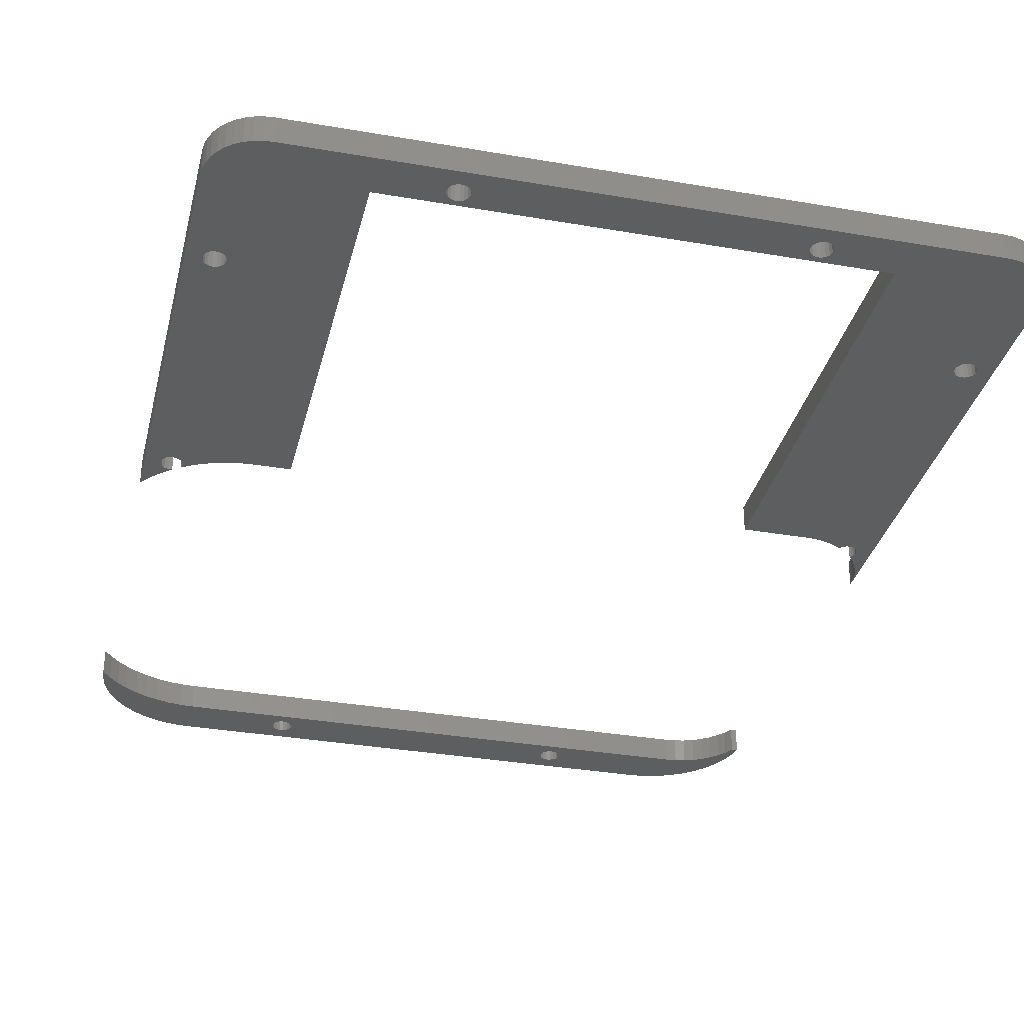
<metadata>
{"format":"stl","ext":"stl","renderer":"f3d","projection":"perspective","resolution":1024,"background":"white","views":[{"elev":-33.4,"azim":166.6,"up":"+Z"}]}
</metadata>
<code>
# stl→obj: 434 verts, 884 faces
v 0.5553 -0.07745 0.125
v 0.5427 -0.06293 0.125
v 0.5553 -0.07745 0
v 0.5427 -0.06293 0
v 0.5255 -0.05425 0.125
v 0.5255 -0.05425 0
v 0.5063 -0.0527 0.125
v 0.5063 -0.0527 0
v 0.488 -0.05851 0.125
v 0.488 -0.05851 0
v 0.4732 -0.07081 0.125
v 0.4732 -0.07081 0
v 0.4641 -0.08778 0.125
v 0.4641 -0.08778 0
v 0.4622 -0.1069 0.125
v 0.4622 -0.1069 0
v 0.4676 -0.1254 0.125
v 0.4676 -0.1254 0
v 0.4795 -0.1404 0.125
v 0.4795 -0.1404 0
v 3.722 -0.1264 0
v 3.716 -0.1081 0
v 3.722 -0.1264 0.125
v 3.716 -0.1081 0.125
v 3.718 -0.08904 0
v 3.718 -0.08904 0.125
v 3.726 -0.07192 0
v 3.726 -0.07192 0.125
v 3.741 -0.05926 0
v 3.741 -0.05926 0.125
v 3.759 -0.05291 0
v 3.759 -0.05291 0.125
v 3.778 -0.05381 0
v 3.778 -0.05381 0.125
v 3.795 -0.06183 0
v 3.795 -0.06183 0.125
v 3.808 -0.07578 0
v 3.808 -0.07578 0.125
v 3.815 -0.09363 0
v 3.815 -0.09363 0.125
v 3.815 -0.1128 0
v 3.815 -0.1128 0.125
v 3.807 -0.1304 0
v 3.807 -0.1304 0.125
v 3.794 -0.1439 0
v 3.794 -0.1439 0.125
v 3.776 -0.1513 0
v 3.776 -0.1513 0.125
v 3.757 -0.1516 0
v 3.757 -0.1516 0.125
v 0.5586 1.38 0
v 0.5586 1.38 0.125
v 0.562 1.398 0
v 0.5489 1.364 0.125
v 0.5489 1.364 0
v 0.5342 1.353 0.125
v 0.5342 1.353 0
v 0.5166 1.348 0.125
v 0.5166 1.348 0
v 0.4983 1.35 0.125
v 0.4983 1.35 0
v 0.4818 1.358 0.125
v 0.4818 1.358 0
v 0.4694 1.371 0.125
v 0.4694 1.371 0
v 0.4628 1.388 0.125
v 0.4628 1.388 0
v 0.4628 1.407 0.125
v 0.4628 1.407 0
v 0.4694 1.424 0.125
v 0.4694 1.424 0
v 0.4818 1.438 0.125
v 0.4818 1.438 0
v 0.4983 1.446 0.125
v 0.4983 1.446 0
v 0.5166 1.447 0.125
v 0.5166 1.447 0
v 0.5342 1.442 0.125
v 0.5342 1.442 0
v 0.5489 1.431 0.125
v 0.5489 1.431 0
v 0.5586 1.416 0.125
v 0.5586 1.416 0
v 0.562 1.398 0.125
v 1.436 2.007 0
v 1.436 2.007 0.125
v 1.439 2.025 0
v 1.426 1.991 0.125
v 1.426 1.991 0
v 1.411 1.98 0.125
v 1.411 1.98 0
v 1.394 1.975 0.125
v 1.394 1.975 0
v 1.375 1.977 0.125
v 1.375 1.977 0
v 1.359 1.985 0.125
v 1.359 1.985 0
v 1.346 1.998 0.125
v 1.346 1.998 0
v 1.34 2.015 0.125
v 1.34 2.015 0
v 1.34 2.034 0.125
v 1.34 2.034 0
v 1.346 2.051 0.125
v 1.346 2.051 0
v 1.359 2.065 0.125
v 1.359 2.065 0
v 1.375 2.073 0.125
v 1.375 2.073 0
v 1.394 2.074 0.125
v 1.394 2.074 0
v 1.411 2.069 0.125
v 1.411 2.069 0
v 1.426 2.058 0.125
v 1.426 2.058 0
v 1.436 2.043 0.125
v 1.436 2.043 0
v 1.439 2.025 0.125
v 2.936 2.007 0
v 2.936 2.007 0.125
v 2.939 2.025 0
v 2.926 1.991 0.125
v 2.926 1.991 0
v 2.911 1.98 0.125
v 2.911 1.98 0
v 2.894 1.975 0.125
v 2.894 1.975 0
v 2.875 1.977 0.125
v 2.875 1.977 0
v 2.859 1.985 0.125
v 2.859 1.985 0
v 2.846 1.998 0.125
v 2.846 1.998 0
v 2.84 2.015 0.125
v 2.84 2.015 0
v 2.84 2.034 0.125
v 2.84 2.034 0
v 2.846 2.051 0.125
v 2.846 2.051 0
v 2.859 2.065 0.125
v 2.859 2.065 0
v 2.875 2.073 0.125
v 2.875 2.073 0
v 2.894 2.074 0.125
v 2.894 2.074 0
v 2.911 2.069 0.125
v 2.911 2.069 0
v 2.926 2.058 0.125
v 2.926 2.058 0
v 2.936 2.043 0.125
v 2.936 2.043 0
v 2.939 2.025 0.125
v 3.813 1.38 0
v 3.813 1.38 0.125
v 3.816 1.398 0
v 3.803 1.364 0.125
v 3.803 1.364 0
v 3.788 1.353 0.125
v 3.788 1.353 0
v 3.771 1.348 0.125
v 3.771 1.348 0
v 3.752 1.35 0.125
v 3.752 1.35 0
v 3.736 1.358 0.125
v 3.736 1.358 0
v 3.723 1.371 0.125
v 3.723 1.371 0
v 3.717 1.388 0.125
v 3.717 1.388 0
v 3.717 1.407 0.125
v 3.717 1.407 0
v 3.723 1.424 0.125
v 3.723 1.424 0
v 3.736 1.438 0.125
v 3.736 1.438 0
v 3.752 1.446 0.125
v 3.752 1.446 0
v 3.771 1.447 0.125
v 3.771 1.447 0
v 3.788 1.442 0.125
v 3.788 1.442 0
v 3.803 1.431 0.125
v 3.803 1.431 0
v 3.813 1.416 0.125
v 3.813 1.416 0
v 3.816 1.398 0.125
v 0.4527 -0.1739 0.125
v 0.4527 -0.1739 0
v 0.4302 -0.2105 0.125
v 0.4302 -0.2105 0
v 0.4124 -0.2495 0.125
v 0.4124 -0.2495 0
v 0.3994 -0.2904 0.125
v 0.3994 -0.2904 0
v 0.3916 -0.3326 0
v 0.3916 -0.3326 0.125
v 0.389 -0.3754 0.125
v 0.389 -0.3754 0
v 0.5981 -0.055 0
v 0.5981 -0.055 0.125
v 0.6435 -0.03865 0
v 0.6435 -0.03865 0.125
v 0.6908 -0.02872 0
v 0.6908 -0.02872 0.125
v 0.739 -0.02539 0.125
v 0.739 -0.02539 0
v 3.806 -0.1941 0
v 3.806 -0.1941 0.125
v 3.85 -0.2417 0
v 3.85 -0.2417 0.125
v 3.889 -0.2937 0
v 3.889 -0.2937 0.125
v 3.889 1.898 0
v 3.229 1.948 0
v 3.886 1.937 0
v 3.877 1.975 0
v 3.229 -0.02539 0
v 3.389 -0.02539 0
v 3.448 -0.02827 0
v 3.506 -0.0369 0
v 3.563 -0.05118 0
v 3.618 -0.07099 0
v 3.672 -0.09613 0
v 3.639 2.148 0
v 1.049 1.948 0
v 0.639 2.148 0
v 3.862 2.011 0
v 1.049 -0.02539 0
v 0.389 1.898 0
v 0.392 1.937 0
v 0.4012 1.975 0
v 0.4162 2.011 0
v 0.4367 2.045 0
v 0.4622 2.074 0
v 0.492 2.1 0
v 0.5255 2.12 0
v 0.5617 2.135 0
v 0.5998 2.145 0
v 3.678 2.145 0
v 3.716 2.135 0
v 3.752 2.12 0
v 3.786 2.1 0
v 3.816 2.074 0
v 3.841 2.045 0
v 1.049 -0.02539 0.125
v 3.389 -0.02539 0.125
v 3.229 -0.02539 0.125
v 3.672 -0.09613 0.125
v 3.618 -0.07099 0.125
v 3.563 -0.05118 0.125
v 3.506 -0.0369 0.125
v 3.448 -0.02827 0.125
v 3.229 1.948 0.125
v 0.389 1.898 0.125
v 1.049 1.948 0.125
v 0.392 1.937 0.125
v 0.4012 1.975 0.125
v 0.4162 2.011 0.125
v 0.4367 2.045 0.125
v 0.4622 2.074 0.125
v 0.492 2.1 0.125
v 0.5255 2.12 0.125
v 0.5617 2.135 0.125
v 0.5998 2.145 0.125
v 0.639 2.148 0.125
v 3.639 2.148 0.125
v 3.678 2.145 0.125
v 3.716 2.135 0.125
v 3.752 2.12 0.125
v 3.786 2.1 0.125
v 3.816 2.074 0.125
v 3.841 2.045 0.125
v 3.862 2.011 0.125
v 3.877 1.975 0.125
v 3.886 1.937 0.125
v 3.889 1.898 0.125
v 2.936 -2.497 0
v 2.936 -2.497 0.125
v 2.939 -2.479 0
v 2.926 -2.513 0.125
v 2.926 -2.513 0
v 2.911 -2.524 0.125
v 2.911 -2.524 0
v 2.894 -2.529 0.125
v 2.894 -2.529 0
v 2.875 -2.527 0.125
v 2.875 -2.527 0
v 2.859 -2.519 0.125
v 2.859 -2.519 0
v 2.846 -2.506 0.125
v 2.846 -2.506 0
v 2.84 -2.489 0.125
v 2.84 -2.489 0
v 2.84 -2.47 0.125
v 2.84 -2.47 0
v 2.846 -2.453 0.125
v 2.846 -2.453 0
v 2.859 -2.439 0.125
v 2.859 -2.439 0
v 2.875 -2.431 0.125
v 2.875 -2.431 0
v 2.894 -2.43 0.125
v 2.894 -2.43 0
v 2.911 -2.435 0.125
v 2.911 -2.435 0
v 2.926 -2.446 0.125
v 2.926 -2.446 0
v 2.936 -2.461 0.125
v 2.936 -2.461 0
v 2.939 -2.479 0.125
v 1.436 -2.497 0
v 1.436 -2.497 0.125
v 1.439 -2.479 0
v 1.426 -2.513 0.125
v 1.426 -2.513 0
v 1.411 -2.524 0.125
v 1.411 -2.524 0
v 1.394 -2.529 0.125
v 1.394 -2.529 0
v 1.375 -2.527 0.125
v 1.375 -2.527 0
v 1.359 -2.519 0.125
v 1.359 -2.519 0
v 1.346 -2.506 0.125
v 1.346 -2.506 0
v 1.34 -2.489 0.125
v 1.34 -2.489 0
v 1.34 -2.47 0.125
v 1.34 -2.47 0
v 1.346 -2.453 0.125
v 1.346 -2.453 0
v 1.359 -2.439 0.125
v 1.359 -2.439 0
v 1.375 -2.431 0.125
v 1.375 -2.431 0
v 1.394 -2.43 0.125
v 1.394 -2.43 0
v 1.411 -2.435 0.125
v 1.411 -2.435 0
v 1.426 -2.446 0.125
v 1.426 -2.446 0
v 1.436 -2.461 0.125
v 1.436 -2.461 0
v 1.439 -2.479 0.125
v 0.3943 -2.175 0
v 0.3943 -2.175 0.125
v 0.4227 -2.175 0
v 0.4227 -2.175 0.125
v 3.389 -2.375 0
v 3.389 -2.602 0
v 0.889 -2.602 0
v 0.739 -2.375 0
v 0.8298 -2.599 0
v 0.7714 -2.588 0
v 0.7147 -2.571 0
v 0.6604 -2.547 0
v 0.6898 -2.372 0
v 0.6093 -2.517 0
v 0.5622 -2.481 0
v 0.6416 -2.362 0
v 0.5197 -2.44 0
v 0.5953 -2.345 0
v 0.4824 -2.393 0
v 0.5519 -2.321 0
v 0.4508 -2.343 0
v 0.5122 -2.292 0
v 0.4254 -2.29 0
v 0.477 -2.257 0
v 0.4064 -2.233 0
v 0.4469 -2.218 0
v 3.454 -2.372 0
v 3.565 -2.57 0
v 3.508 -2.588 0
v 3.449 -2.599 0
v 3.62 -2.546 0
v 3.519 -2.361 0
v 3.672 -2.515 0
v 3.582 -2.343 0
v 3.719 -2.478 0
v 3.762 -2.436 0
v 3.643 -2.319 0
v 3.799 -2.389 0
v 3.701 -2.288 0
v 3.83 -2.338 0
v 3.755 -2.251 0
v 3.855 -2.283 0
v 3.805 -2.208 0
v 3.873 -2.226 0
v 3.85 -2.16 0
v 3.885 -2.167 0
v 3.889 -2.107 0
v 0.4469 -2.218 0.125
v 0.477 -2.257 0.125
v 0.5122 -2.292 0.125
v 0.5519 -2.321 0.125
v 0.5953 -2.345 0.125
v 0.6416 -2.362 0.125
v 0.6898 -2.372 0.125
v 0.739 -2.375 0.125
v 0.4064 -2.233 0.125
v 0.4254 -2.29 0.125
v 0.4508 -2.343 0.125
v 0.4824 -2.393 0.125
v 0.5197 -2.44 0.125
v 0.5622 -2.481 0.125
v 0.6093 -2.517 0.125
v 0.6604 -2.547 0.125
v 0.7147 -2.571 0.125
v 0.7714 -2.588 0.125
v 0.8298 -2.599 0.125
v 0.889 -2.602 0.125
v 3.389 -2.602 0.125
v 3.389 -2.375 0.125
v 3.62 -2.546 0.125
v 3.454 -2.372 0.125
v 3.519 -2.361 0.125
v 3.449 -2.599 0.125
v 3.508 -2.588 0.125
v 3.565 -2.57 0.125
v 3.672 -2.515 0.125
v 3.582 -2.343 0.125
v 3.719 -2.478 0.125
v 3.762 -2.436 0.125
v 3.643 -2.319 0.125
v 3.799 -2.389 0.125
v 3.701 -2.288 0.125
v 3.83 -2.338 0.125
v 3.755 -2.251 0.125
v 3.855 -2.283 0.125
v 3.805 -2.208 0.125
v 3.873 -2.226 0.125
v 3.85 -2.16 0.125
v 3.885 -2.167 0.125
v 3.889 -2.107 0.125
f 1 2 3
f 3 2 4
f 4 2 5
f 6 5 7
f 8 7 9
f 10 9 11
f 12 11 13
f 14 13 15
f 16 15 17
f 18 17 19
f 20 18 19
f 4 5 6
f 6 7 8
f 8 9 10
f 10 11 12
f 12 13 14
f 14 15 16
f 16 17 18
f 21 22 23
f 23 22 24
f 24 22 25
f 26 25 27
f 28 27 29
f 30 29 31
f 32 31 33
f 34 33 35
f 36 35 37
f 38 37 39
f 40 39 41
f 42 41 43
f 44 43 45
f 46 45 47
f 48 47 49
f 50 48 49
f 24 25 26
f 26 27 28
f 28 29 30
f 30 31 32
f 32 33 34
f 34 35 36
f 36 37 38
f 38 39 40
f 40 41 42
f 42 43 44
f 44 45 46
f 46 47 48
f 51 52 53
f 51 54 52
f 51 55 54
f 54 55 56
f 56 55 57
f 58 57 59
f 60 59 61
f 62 61 63
f 64 63 65
f 66 65 67
f 68 67 69
f 70 69 71
f 72 71 73
f 74 73 75
f 76 75 77
f 78 77 79
f 80 79 81
f 82 81 83
f 84 83 53
f 52 84 53
f 56 57 58
f 58 59 60
f 60 61 62
f 62 63 64
f 64 65 66
f 66 67 68
f 68 69 70
f 70 71 72
f 72 73 74
f 74 75 76
f 76 77 78
f 78 79 80
f 80 81 82
f 82 83 84
f 85 86 87
f 85 88 86
f 85 89 88
f 88 89 90
f 90 89 91
f 92 91 93
f 94 93 95
f 96 95 97
f 98 97 99
f 100 99 101
f 102 101 103
f 104 103 105
f 106 105 107
f 108 107 109
f 110 109 111
f 112 111 113
f 114 113 115
f 116 115 117
f 118 117 87
f 86 118 87
f 90 91 92
f 92 93 94
f 94 95 96
f 96 97 98
f 98 99 100
f 100 101 102
f 102 103 104
f 104 105 106
f 106 107 108
f 108 109 110
f 110 111 112
f 112 113 114
f 114 115 116
f 116 117 118
f 119 120 121
f 119 122 120
f 119 123 122
f 122 123 124
f 124 123 125
f 126 125 127
f 128 127 129
f 130 129 131
f 132 131 133
f 134 133 135
f 136 135 137
f 138 137 139
f 140 139 141
f 142 141 143
f 144 143 145
f 146 145 147
f 148 147 149
f 150 149 151
f 152 151 121
f 120 152 121
f 124 125 126
f 126 127 128
f 128 129 130
f 130 131 132
f 132 133 134
f 134 135 136
f 136 137 138
f 138 139 140
f 140 141 142
f 142 143 144
f 144 145 146
f 146 147 148
f 148 149 150
f 150 151 152
f 153 154 155
f 153 156 154
f 153 157 156
f 156 157 158
f 158 157 159
f 160 159 161
f 162 161 163
f 164 163 165
f 166 165 167
f 168 167 169
f 170 169 171
f 172 171 173
f 174 173 175
f 176 175 177
f 178 177 179
f 180 179 181
f 182 181 183
f 184 183 185
f 186 185 155
f 154 186 155
f 158 159 160
f 160 161 162
f 162 163 164
f 164 165 166
f 166 167 168
f 168 169 170
f 170 171 172
f 172 173 174
f 174 175 176
f 176 177 178
f 178 179 180
f 180 181 182
f 182 183 184
f 184 185 186
f 19 187 20
f 20 187 188
f 188 187 189
f 190 189 191
f 192 191 193
f 194 193 195
f 194 192 193
f 188 189 190
f 190 191 192
f 193 196 195
f 195 196 197
f 198 195 197
f 3 199 1
f 1 199 200
f 200 199 201
f 202 201 203
f 204 203 205
f 204 202 203
f 200 201 202
f 203 206 205
f 49 207 50
f 50 207 208
f 208 207 209
f 210 209 211
f 212 210 211
f 208 209 210
f 185 213 155
f 185 183 213
f 213 183 181
f 179 213 181
f 179 177 213
f 213 177 214
f 215 214 216
f 215 213 214
f 177 175 214
f 214 175 173
f 171 214 173
f 171 169 214
f 214 169 167
f 217 167 165
f 163 217 165
f 163 218 217
f 163 219 218
f 163 161 219
f 219 161 220
f 220 161 31
f 221 31 29
f 222 29 27
f 223 27 25
f 22 223 25
f 22 21 223
f 214 167 217
f 31 161 33
f 33 161 159
f 35 159 157
f 37 157 153
f 39 153 211
f 41 211 209
f 43 209 207
f 45 207 47
f 45 43 207
f 33 159 35
f 35 157 37
f 153 155 211
f 211 155 213
f 119 121 214
f 123 214 125
f 123 119 214
f 121 151 214
f 214 151 149
f 224 149 147
f 145 224 147
f 145 111 224
f 145 143 111
f 111 143 113
f 113 143 141
f 115 141 139
f 117 139 137
f 87 137 135
f 85 135 133
f 89 133 131
f 91 131 129
f 93 129 127
f 214 127 125
f 214 93 127
f 214 225 93
f 93 225 95
f 95 225 97
f 97 225 99
f 99 225 101
f 101 225 103
f 103 225 105
f 105 225 107
f 107 225 226
f 109 226 111
f 109 107 226
f 214 149 224
f 216 224 227
f 216 214 224
f 113 141 115
f 115 139 117
f 117 137 87
f 87 135 85
f 85 133 89
f 89 131 91
f 91 129 93
f 224 111 226
f 51 53 225
f 228 51 225
f 228 55 51
f 228 57 55
f 228 206 57
f 57 206 59
f 59 206 203
f 8 203 201
f 6 201 199
f 4 199 3
f 4 6 199
f 53 83 225
f 225 83 81
f 79 225 81
f 79 229 225
f 79 77 229
f 229 77 75
f 73 229 75
f 73 71 229
f 229 71 69
f 67 229 69
f 67 195 229
f 67 194 195
f 67 192 194
f 67 14 192
f 67 65 14
f 14 65 12
f 12 65 63
f 10 63 61
f 8 61 59
f 203 8 59
f 12 63 10
f 10 61 8
f 6 8 201
f 192 14 190
f 190 14 16
f 188 16 18
f 20 188 18
f 190 16 188
f 195 198 229
f 229 230 225
f 225 230 231
f 226 231 232
f 233 226 232
f 233 234 226
f 226 234 235
f 236 226 235
f 236 237 226
f 226 237 238
f 225 231 226
f 239 240 224
f 224 240 241
f 242 224 241
f 242 243 224
f 224 243 244
f 227 224 244
f 39 211 41
f 41 209 43
f 207 49 47
f 39 37 153
f 220 31 221
f 221 29 222
f 222 27 223
f 228 245 206
f 206 245 205
f 218 246 217
f 217 246 247
f 23 248 21
f 21 248 223
f 223 248 249
f 222 249 250
f 221 250 251
f 220 251 252
f 219 252 246
f 218 219 246
f 223 249 222
f 222 250 221
f 221 251 220
f 220 252 219
f 217 247 214
f 214 247 253
f 198 197 229
f 229 197 254
f 214 253 225
f 225 253 255
f 245 228 255
f 255 228 225
f 254 256 229
f 229 256 230
f 230 256 257
f 231 257 258
f 232 258 233
f 232 231 258
f 230 257 231
f 258 259 233
f 233 259 260
f 234 260 261
f 235 261 262
f 236 262 263
f 237 263 264
f 238 264 265
f 226 238 265
f 233 260 234
f 234 261 235
f 235 262 236
f 236 263 237
f 237 264 238
f 266 224 265
f 265 224 226
f 266 267 224
f 224 267 239
f 239 267 268
f 240 268 269
f 241 269 242
f 241 240 269
f 239 268 240
f 269 270 242
f 242 270 271
f 243 271 272
f 244 272 273
f 227 273 274
f 216 274 275
f 215 275 276
f 213 215 276
f 242 271 243
f 243 272 244
f 244 273 227
f 227 274 216
f 216 275 215
f 212 211 276
f 276 211 213
f 19 17 187
f 187 17 15
f 189 15 13
f 191 13 66
f 193 66 196
f 193 191 66
f 187 15 189
f 66 13 64
f 64 13 11
f 62 11 9
f 60 9 7
f 58 7 204
f 205 58 204
f 205 56 58
f 205 245 56
f 56 245 54
f 54 245 52
f 52 245 255
f 84 255 82
f 84 52 255
f 64 11 62
f 62 9 60
f 204 7 202
f 202 7 5
f 200 5 2
f 1 200 2
f 202 5 200
f 253 92 255
f 253 126 92
f 253 124 126
f 253 122 124
f 253 120 122
f 253 152 120
f 253 150 152
f 253 148 150
f 253 266 148
f 253 274 266
f 253 275 274
f 253 276 275
f 253 176 276
f 253 174 176
f 253 172 174
f 253 170 172
f 253 168 170
f 253 166 168
f 253 247 166
f 166 247 164
f 164 247 162
f 162 247 246
f 252 162 246
f 252 160 162
f 252 251 160
f 160 251 32
f 34 160 32
f 34 158 160
f 34 36 158
f 158 36 156
f 156 36 38
f 154 38 40
f 212 40 42
f 210 42 44
f 208 44 46
f 48 208 46
f 48 50 208
f 251 250 32
f 32 250 30
f 30 250 249
f 28 249 248
f 26 248 24
f 26 28 248
f 30 249 28
f 248 23 24
f 156 38 154
f 154 40 212
f 186 212 276
f 184 276 182
f 184 186 276
f 212 42 210
f 210 44 208
f 154 212 186
f 274 273 266
f 266 273 272
f 271 266 272
f 271 270 266
f 266 270 269
f 268 266 269
f 268 267 266
f 265 110 266
f 265 108 110
f 265 106 108
f 265 255 106
f 265 257 255
f 265 258 257
f 265 259 258
f 265 260 259
f 265 261 260
f 265 262 261
f 265 263 262
f 265 264 263
f 257 256 255
f 255 256 254
f 78 254 76
f 78 255 254
f 78 80 255
f 255 80 82
f 197 196 254
f 254 196 66
f 68 254 66
f 68 70 254
f 254 70 72
f 74 254 72
f 74 76 254
f 191 189 13
f 58 60 7
f 86 134 118
f 86 132 134
f 86 88 132
f 132 88 130
f 130 88 90
f 128 90 92
f 126 128 92
f 130 90 128
f 92 94 255
f 255 94 96
f 98 255 96
f 98 100 255
f 255 100 102
f 104 255 102
f 104 106 255
f 112 142 110
f 112 140 142
f 112 114 140
f 140 114 138
f 138 114 116
f 136 116 118
f 134 136 118
f 138 116 136
f 142 144 110
f 110 144 266
f 266 144 146
f 148 266 146
f 176 178 276
f 276 178 180
f 182 276 180
f 277 278 279
f 277 280 278
f 277 281 280
f 280 281 282
f 282 281 283
f 284 283 285
f 286 285 287
f 288 287 289
f 290 289 291
f 292 291 293
f 294 293 295
f 296 295 297
f 298 297 299
f 300 299 301
f 302 301 303
f 304 303 305
f 306 305 307
f 308 307 309
f 310 309 279
f 278 310 279
f 282 283 284
f 284 285 286
f 286 287 288
f 288 289 290
f 290 291 292
f 292 293 294
f 294 295 296
f 296 297 298
f 298 299 300
f 300 301 302
f 302 303 304
f 304 305 306
f 306 307 308
f 308 309 310
f 311 312 313
f 311 314 312
f 311 315 314
f 314 315 316
f 316 315 317
f 318 317 319
f 320 319 321
f 322 321 323
f 324 323 325
f 326 325 327
f 328 327 329
f 330 329 331
f 332 331 333
f 334 333 335
f 336 335 337
f 338 337 339
f 340 339 341
f 342 341 343
f 344 343 313
f 312 344 313
f 316 317 318
f 318 319 320
f 320 321 322
f 322 323 324
f 324 325 326
f 326 327 328
f 328 329 330
f 330 331 332
f 332 333 334
f 334 335 336
f 336 337 338
f 338 339 340
f 340 341 342
f 342 343 344
f 345 346 347
f 347 346 348
f 309 349 279
f 309 307 349
f 349 307 305
f 303 349 305
f 303 337 349
f 303 301 337
f 337 301 339
f 339 301 299
f 341 299 297
f 343 297 295
f 313 295 293
f 311 293 291
f 315 291 289
f 317 289 287
f 319 287 350
f 351 319 350
f 351 321 319
f 351 323 321
f 351 325 323
f 351 327 325
f 351 329 327
f 351 352 329
f 351 353 352
f 352 353 354
f 355 352 354
f 355 356 352
f 352 356 357
f 357 356 358
f 359 357 358
f 359 360 357
f 359 361 360
f 360 361 362
f 362 361 363
f 364 363 365
f 366 365 367
f 368 367 369
f 370 369 347
f 370 368 369
f 339 299 341
f 341 297 343
f 343 295 313
f 313 293 311
f 311 291 315
f 315 289 317
f 287 285 350
f 350 285 283
f 281 350 283
f 281 277 350
f 350 277 279
f 349 350 279
f 349 371 350
f 350 371 372
f 373 350 372
f 373 374 350
f 349 337 352
f 352 337 335
f 333 352 335
f 333 331 352
f 352 331 329
f 319 317 287
f 345 347 369
f 368 366 367
f 366 364 365
f 364 362 363
f 372 371 375
f 375 371 376
f 377 376 378
f 379 378 380
f 379 377 378
f 375 376 377
f 378 381 380
f 380 381 382
f 382 381 383
f 384 383 385
f 386 385 387
f 388 387 389
f 390 389 391
f 390 388 389
f 382 383 384
f 384 385 386
f 386 387 388
f 347 348 370
f 370 348 392
f 368 392 393
f 394 368 393
f 394 366 368
f 394 395 366
f 366 395 364
f 364 395 396
f 362 396 397
f 360 397 398
f 357 398 399
f 352 357 399
f 370 392 368
f 364 396 362
f 362 397 360
f 360 398 357
f 345 369 346
f 346 369 400
f 400 369 367
f 401 367 365
f 402 365 363
f 403 363 361
f 404 361 359
f 405 359 358
f 406 358 356
f 407 356 355
f 408 355 354
f 409 354 353
f 410 353 411
f 410 409 353
f 400 367 401
f 401 365 402
f 402 363 403
f 403 361 404
f 404 359 405
f 405 358 406
f 406 356 407
f 407 355 408
f 408 354 409
f 353 351 411
f 411 351 412
f 412 351 350
f 308 310 413
f 306 413 304
f 306 308 413
f 310 278 413
f 413 278 280
f 414 280 282
f 284 414 282
f 284 412 414
f 284 318 412
f 284 286 318
f 318 286 316
f 316 286 288
f 314 288 290
f 312 290 292
f 344 292 294
f 342 294 296
f 340 296 298
f 338 298 300
f 336 300 302
f 413 302 304
f 413 336 302
f 413 399 336
f 336 399 334
f 334 399 332
f 332 399 330
f 330 399 328
f 328 399 411
f 326 411 324
f 326 328 411
f 413 280 414
f 415 414 416
f 415 413 414
f 316 288 314
f 314 290 312
f 312 292 344
f 344 294 342
f 342 296 340
f 340 298 338
f 338 300 336
f 412 318 411
f 411 318 320
f 322 411 320
f 322 324 411
f 346 400 348
f 348 400 392
f 392 400 393
f 393 400 401
f 394 401 402
f 395 402 403
f 396 403 404
f 397 404 405
f 398 405 406
f 407 398 406
f 407 399 398
f 407 408 399
f 399 408 409
f 410 399 409
f 410 411 399
f 393 401 394
f 394 402 395
f 395 403 396
f 396 404 397
f 397 405 398
f 417 418 412
f 412 418 419
f 414 412 419
f 414 420 416
f 416 420 421
f 421 420 422
f 423 421 422
f 423 424 421
f 423 425 424
f 424 425 426
f 426 425 427
f 428 427 429
f 430 429 431
f 432 431 433
f 434 432 433
f 426 427 428
f 428 429 430
f 430 431 432
f 434 433 391
f 391 433 390
f 390 433 431
f 388 431 429
f 386 429 427
f 384 427 425
f 382 425 423
f 380 423 422
f 379 422 420
f 377 420 414
f 375 414 419
f 372 419 418
f 373 418 374
f 373 372 418
f 390 431 388
f 388 429 386
f 386 427 384
f 384 425 382
f 382 423 380
f 380 422 379
f 379 420 377
f 377 414 375
f 375 419 372
f 418 417 374
f 374 417 350
f 350 417 412
f 391 389 434
f 434 389 432
f 432 389 387
f 430 387 385
f 428 385 383
f 426 383 381
f 424 381 378
f 421 378 376
f 416 376 415
f 416 421 376
f 432 387 430
f 430 385 428
f 428 383 426
f 426 381 424
f 424 378 421
f 376 371 415
f 415 371 413
f 413 371 349
f 352 399 349
f 349 399 413

</code>
